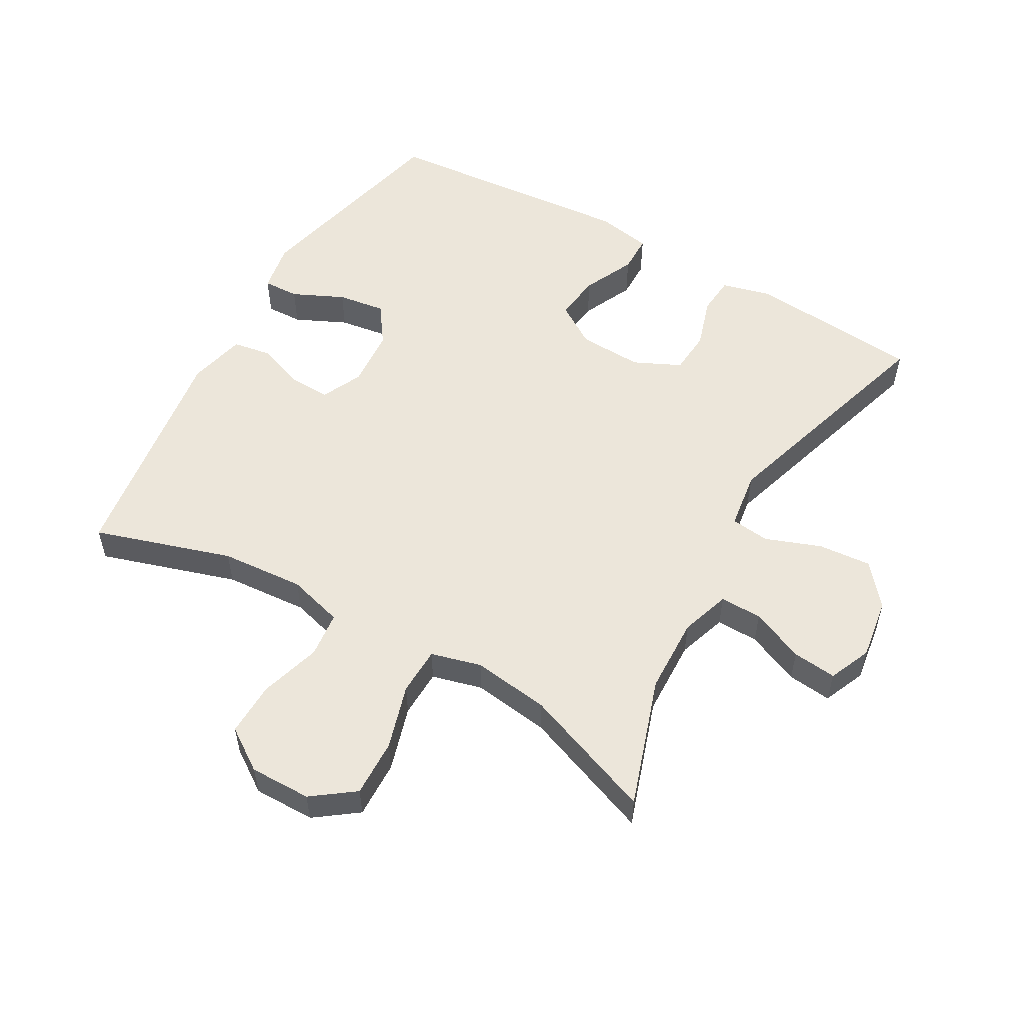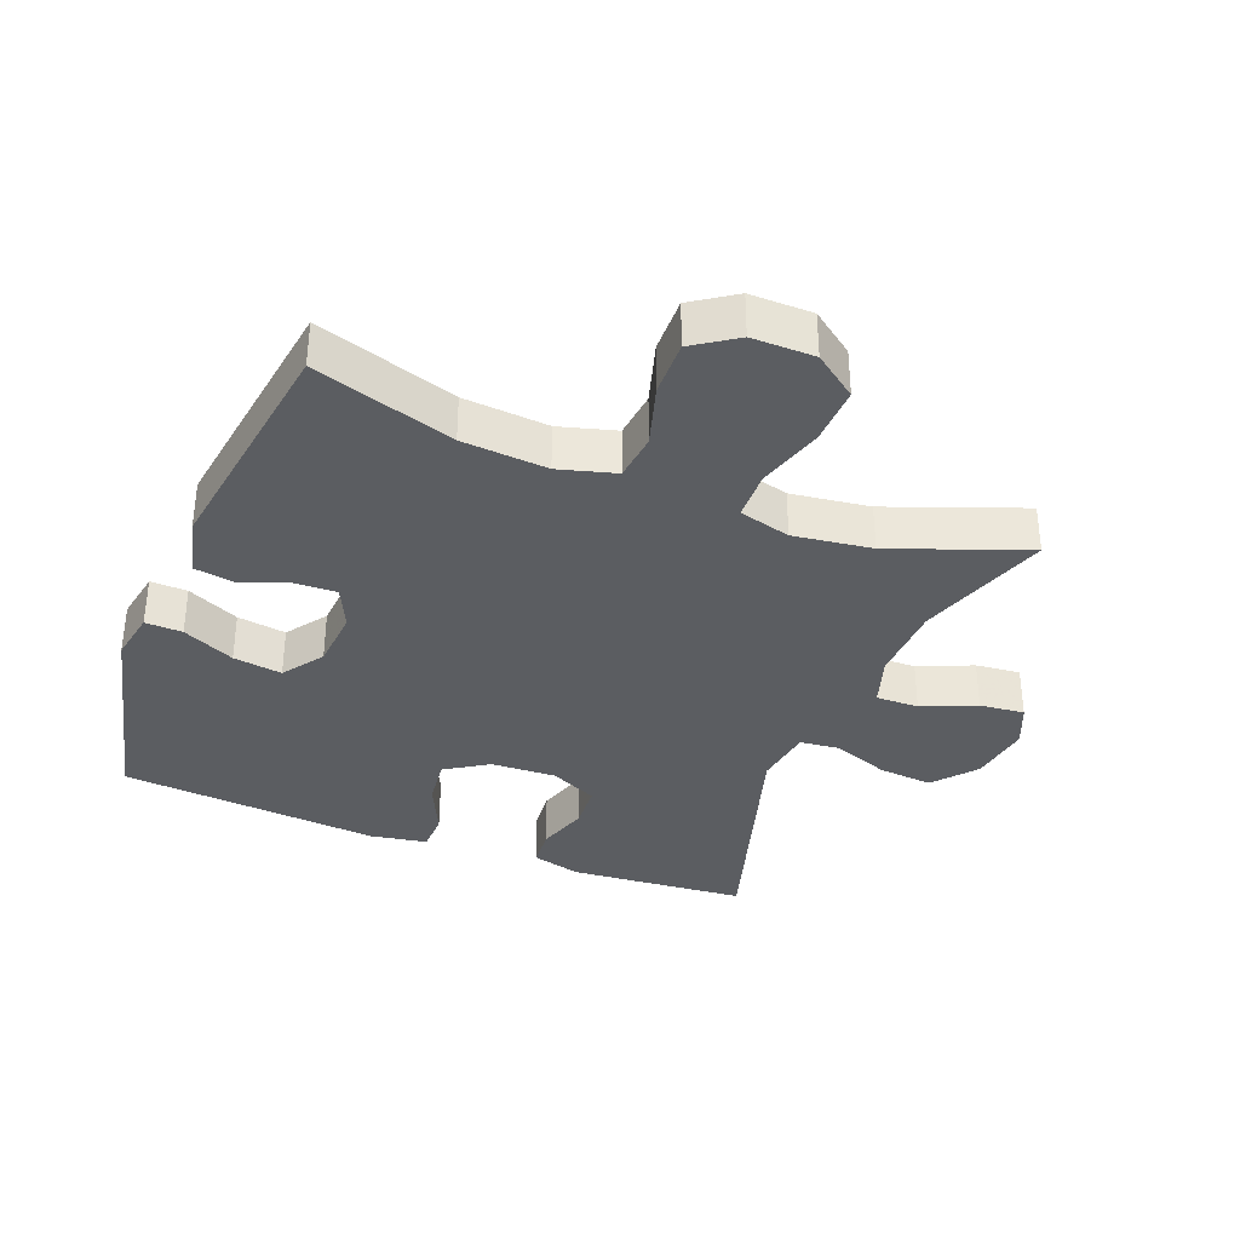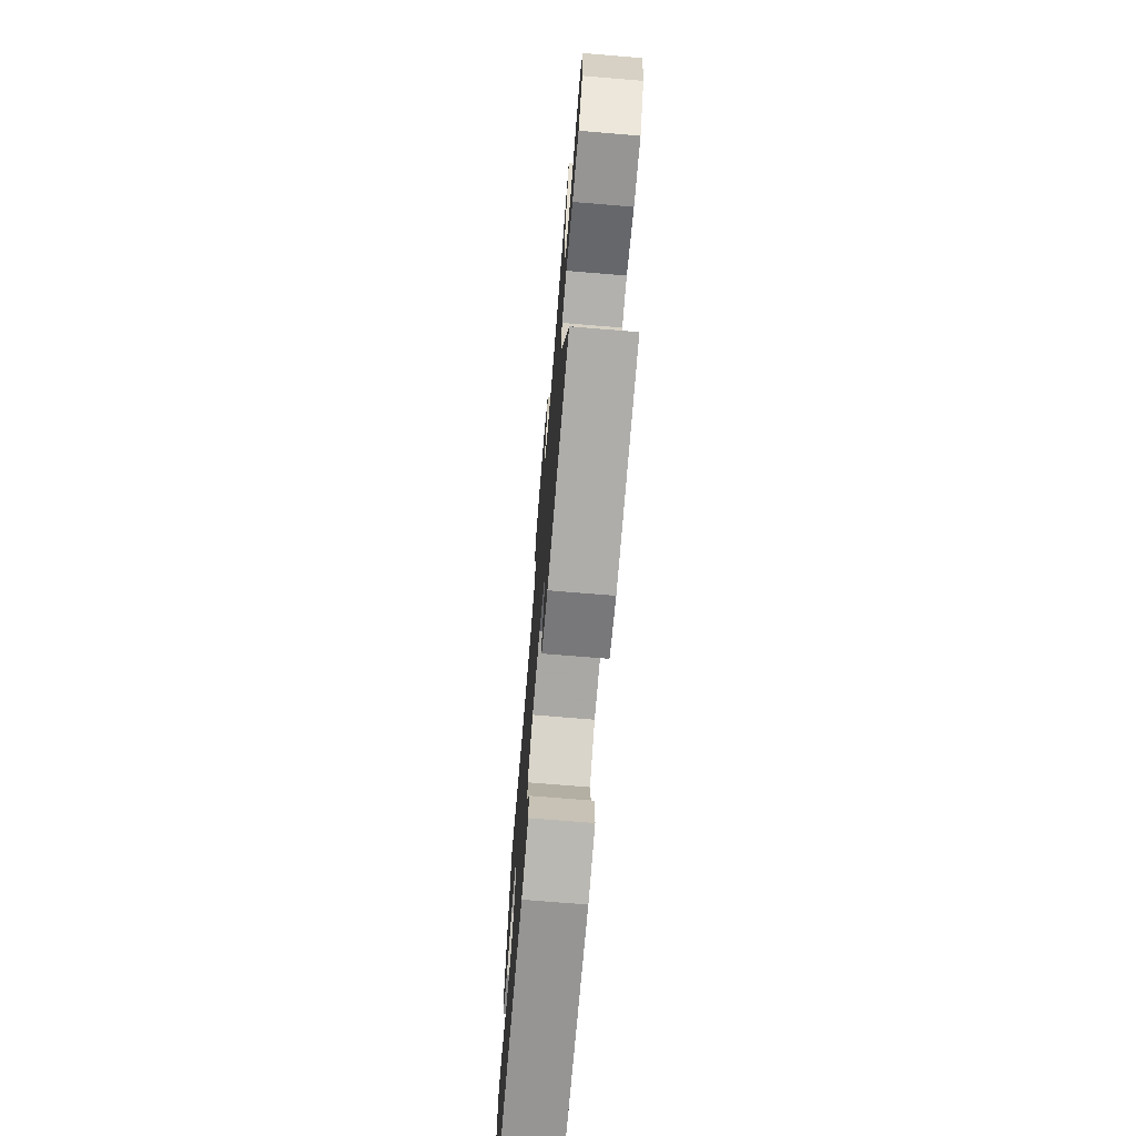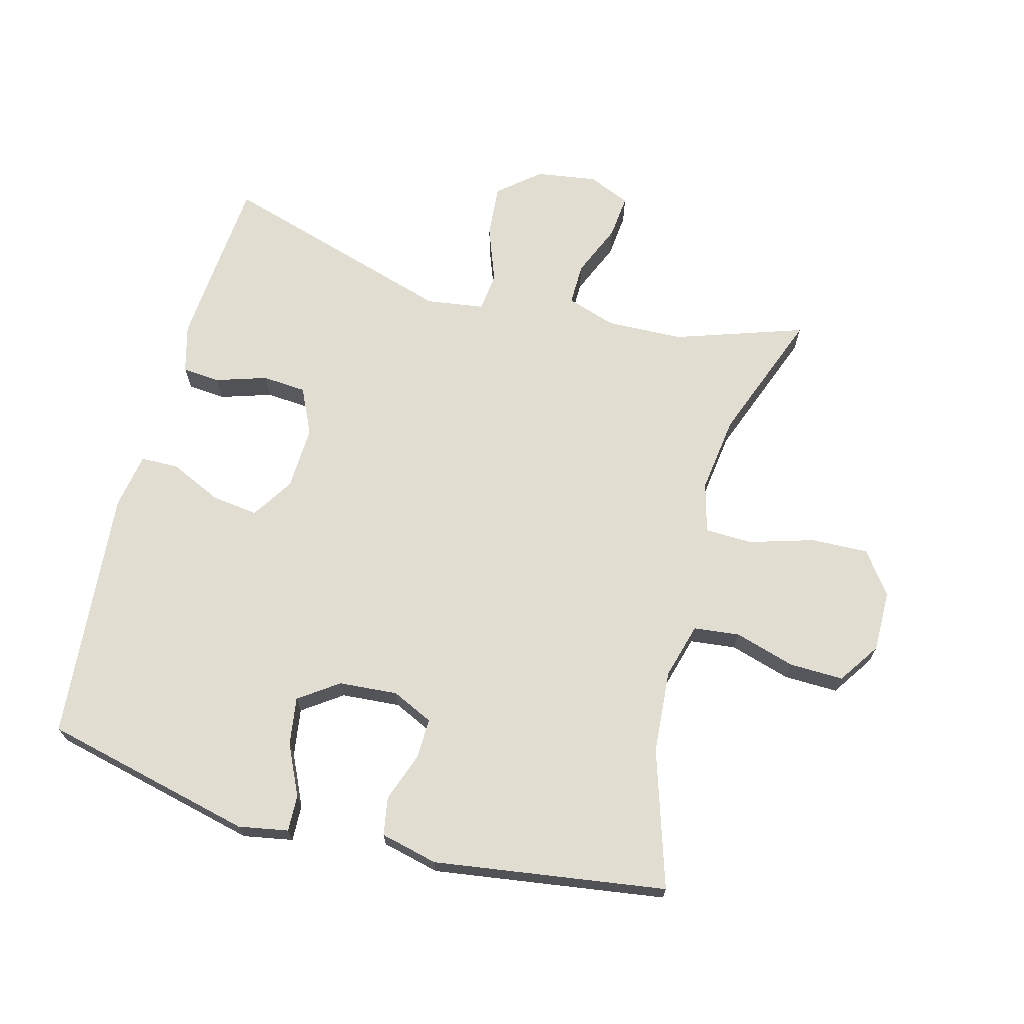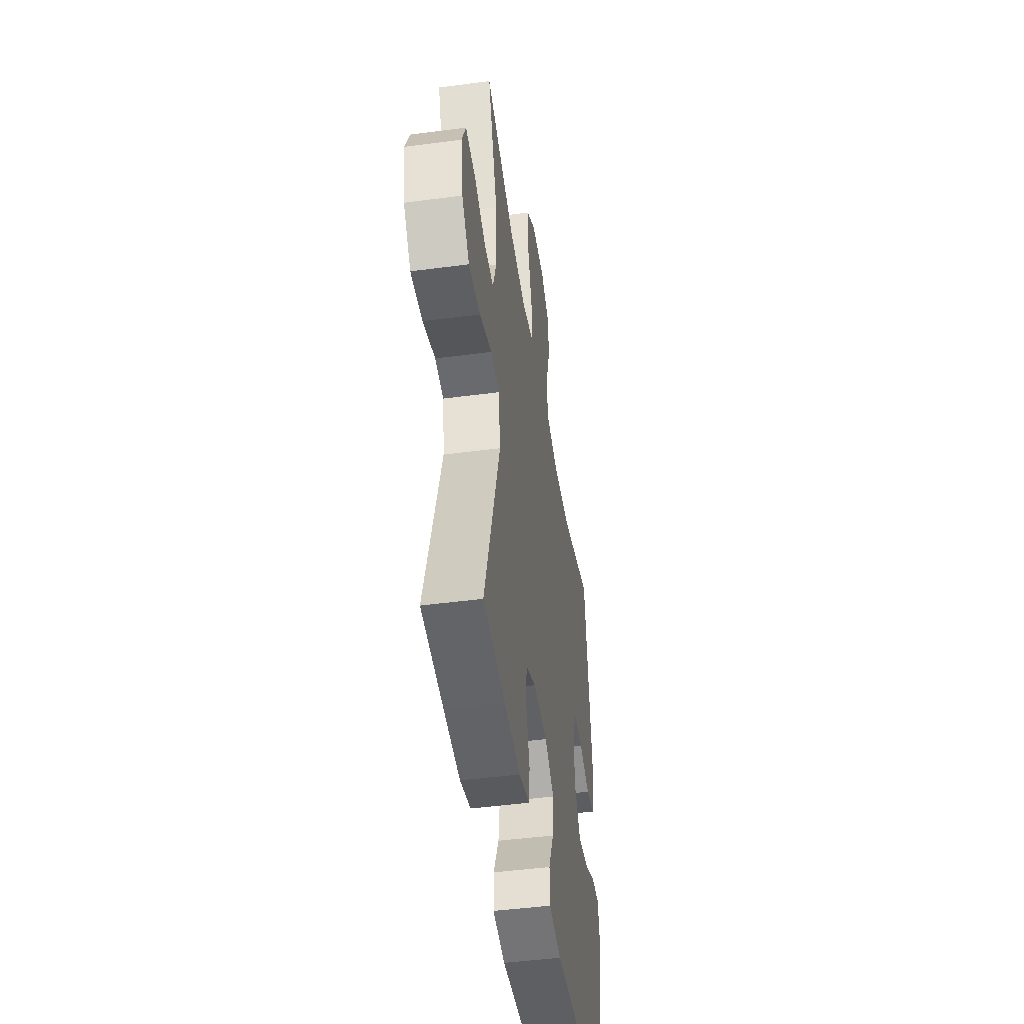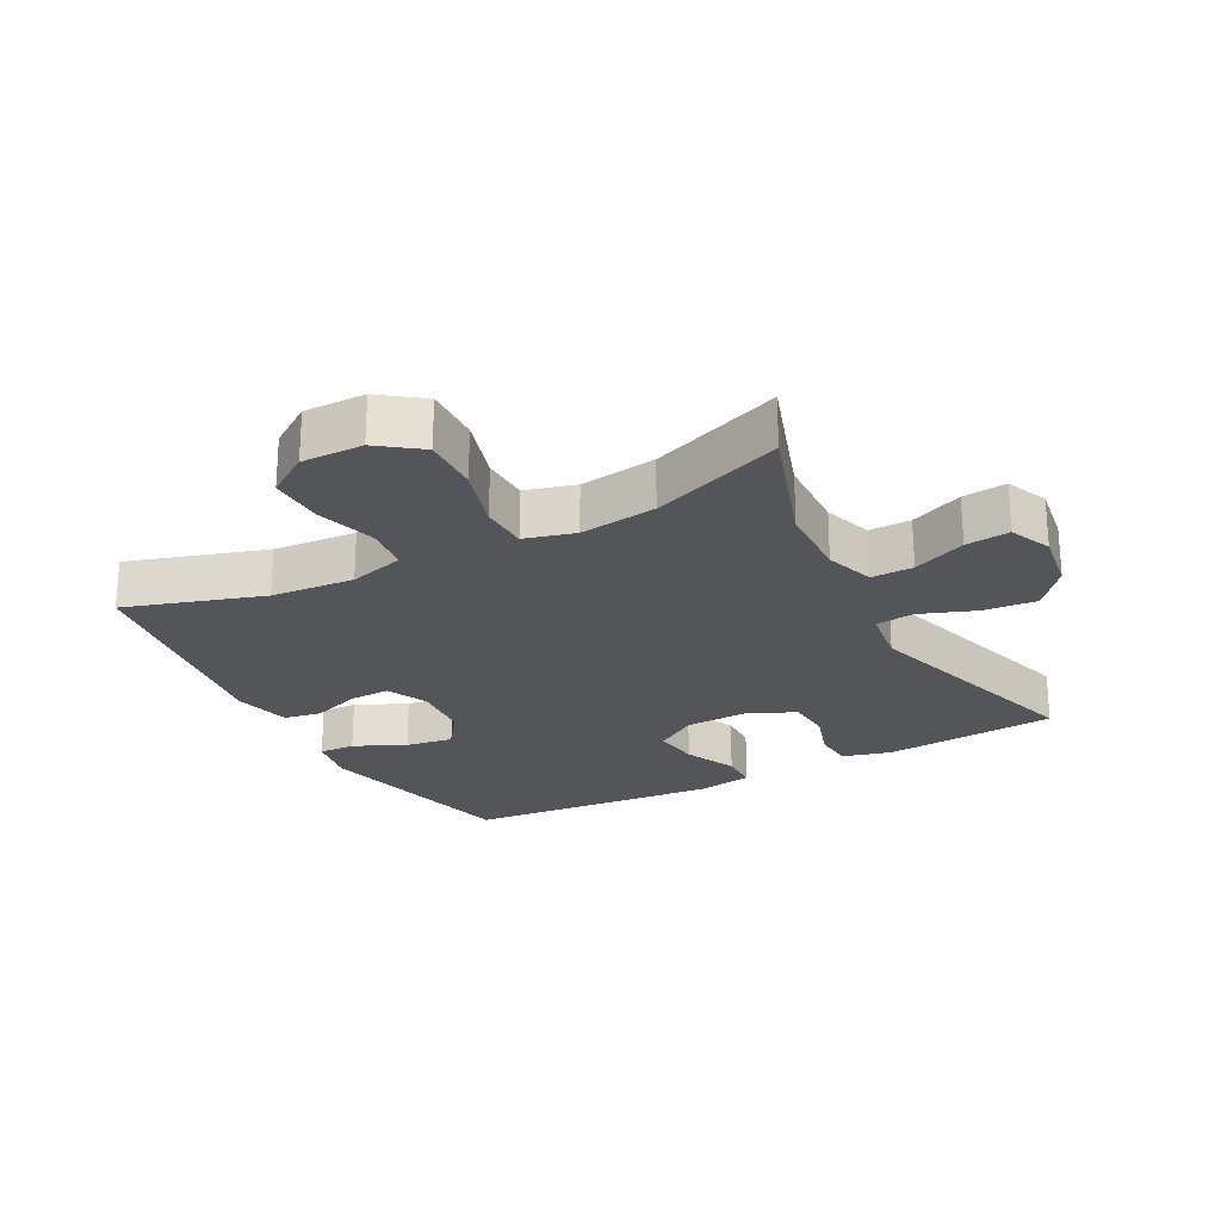
<metadata>
{"format":"obj","ext":"obj","renderer":"f3d","projection":"perspective","resolution":1024,"background":"white","views":[{"elev":54.6,"azim":29.8,"up":"+Y"},{"elev":-35.4,"azim":-21.5,"up":"+Y"},{"elev":-72.5,"azim":85.3,"up":"+Z"},{"elev":68.9,"azim":-75.1,"up":"+Y"},{"elev":-46.6,"azim":98.6,"up":"+Z"},{"elev":-24.1,"azim":28.0,"up":"+Y"}]}
</metadata>
<code>
v -0.5 0.07 -0.5
v -0.577 0.07 -0.173
v -0.563 0.07 -0.096
v -0.507 0.07 -0.098
v -0.428 0.07 -0.135
v -0.354 0.07 -0.146
v -0.311 0.07 -0.085
v -0.304 0.07 0.006
v -0.334 0.07 0.07
v -0.397 0.07 0.068
v -0.472 0.07 0.041
v -0.531 0.07 0.051
v -0.552 0.07 0.14
v -0.5 0.07 0.5
v -0.288 0.07 0.433
v -0.159 0.07 0.423
v -0.073 0.07 0.447
v -0.065 0.07 0.518
v -0.093 0.07 0.612
v -0.095 0.07 0.696
v -0.03 0.07 0.74
v 0.065 0.07 0.739
v 0.13 0.07 0.691
v 0.127 0.07 0.602
v 0.097 0.07 0.502
v 0.099 0.07 0.428
v 0.177 0.07 0.407
v 0.296 0.07 0.423
v 0.5 0.07 0.5
v 0.433 0.07 0.3
v 0.429 0.07 0.181
v 0.454 0.07 0.105
v 0.519 0.07 0.106
v 0.601 0.07 0.141
v 0.669 0.07 0.148
v 0.697 0.07 0.083
v 0.683 0.07 -0.011
v 0.63 0.07 -0.075
v 0.548 0.07 -0.068
v 0.462 0.07 -0.036
v 0.402 0.07 -0.043
v 0.389 0.07 -0.133
v 0.5 0.07 -0.5
v 0.345 0.07 -0.513
v 0.231 0.07 -0.522
v 0.156 0.07 -0.502
v 0.151 0.07 -0.443
v 0.176 0.07 -0.364
v 0.171 0.07 -0.296
v 0.099 0.07 -0.262
v 0 0.07 -0.266
v -0.065 0.07 -0.308
v -0.056 0.07 -0.38
v -0.019 0.07 -0.46
v -0.02 0.07 -0.519
v -0.106 0.07 -0.534
v -0.5 0 -0.5
v -0.577 0 -0.173
v -0.563 0 -0.096
v -0.507 0 -0.098
v -0.428 0 -0.135
v -0.354 0 -0.146
v -0.311 0 -0.085
v -0.304 0 0.006
v -0.334 0 0.07
v -0.397 0 0.068
v -0.472 0 0.041
v -0.531 0 0.051
v -0.552 0 0.14
v -0.5 0 0.5
v -0.288 0 0.433
v -0.159 0 0.423
v -0.073 0 0.447
v -0.065 0 0.518
v -0.093 0 0.612
v -0.095 0 0.696
v -0.03 0 0.74
v 0.065 0 0.739
v 0.13 0 0.691
v 0.127 0 0.602
v 0.097 0 0.502
v 0.099 0 0.428
v 0.177 0 0.407
v 0.296 0 0.423
v 0.5 0 0.5
v 0.433 0 0.3
v 0.429 0 0.181
v 0.454 0 0.105
v 0.519 0 0.106
v 0.601 0 0.141
v 0.669 0 0.148
v 0.697 0 0.083
v 0.683 0 -0.011
v 0.63 0 -0.075
v 0.548 0 -0.068
v 0.462 0 -0.036
v 0.402 0 -0.043
v 0.389 0 -0.133
v 0.5 0 -0.5
v 0.345 0 -0.513
v 0.231 0 -0.522
v 0.156 0 -0.502
v 0.151 0 -0.443
v 0.176 0 -0.364
v 0.171 0 -0.296
v 0.099 0 -0.262
v 0 0 -0.266
v -0.065 0 -0.308
v -0.056 0 -0.38
v -0.019 0 -0.46
v -0.02 0 -0.519
v -0.106 0 -0.534
f 53 54 55 56
f 52 53 56 1
f 51 52 1 2
f 50 51 2
f 45 46 47 48
f 45 48 49
f 42 43 44 45
f 41 42 45 49
f 37 38 39 40
f 35 36 37 40
f 33 34 35 40
f 32 33 40 41
f 31 32 41 49
f 28 29 30
f 27 28 30 31
f 26 27 31 49
f 22 23 24 25
f 22 25 26
f 18 19 20 21
f 17 18 21 22
f 12 13 14 15
f 10 11 12 15
f 9 10 15 16
f 8 9 16 17
f 2 3 4 5
f 50 2 5 6
f 22 26 49 50
f 17 22 50
f 7 8 17 50
f 6 7 50
f 112 111 110 109
f 57 112 109 108
f 58 57 108 107
f 58 107 106
f 104 103 102 101
f 105 104 101
f 101 100 99 98
f 105 101 98 97
f 96 95 94 93
f 96 93 92 91
f 96 91 90 89
f 97 96 89 88
f 105 97 88 87
f 86 85 84
f 87 86 84 83
f 105 87 83 82
f 81 80 79 78
f 82 81 78
f 77 76 75 74
f 78 77 74 73
f 71 70 69 68
f 71 68 67 66
f 72 71 66 65
f 73 72 65 64
f 61 60 59 58
f 62 61 58 106
f 106 105 82 78
f 106 78 73
f 106 73 64 63
f 106 63 62
f 1 57 58 2
f 2 58 59 3
f 3 59 60 4
f 4 60 61 5
f 5 61 62 6
f 6 62 63 7
f 7 63 64 8
f 8 64 65 9
f 9 65 66 10
f 10 66 67 11
f 11 67 68 12
f 12 68 69 13
f 13 69 70 14
f 14 70 71 15
f 15 71 72 16
f 16 72 73 17
f 17 73 74 18
f 18 74 75 19
f 19 75 76 20
f 20 76 77 21
f 21 77 78 22
f 22 78 79 23
f 23 79 80 24
f 24 80 81 25
f 25 81 82 26
f 26 82 83 27
f 27 83 84 28
f 28 84 85 29
f 29 85 86 30
f 30 86 87 31
f 31 87 88 32
f 32 88 89 33
f 33 89 90 34
f 34 90 91 35
f 35 91 92 36
f 36 92 93 37
f 37 93 94 38
f 38 94 95 39
f 39 95 96 40
f 40 96 97 41
f 41 97 98 42
f 42 98 99 43
f 43 99 100 44
f 44 100 101 45
f 45 101 102 46
f 46 102 103 47
f 47 103 104 48
f 48 104 105 49
f 49 105 106 50
f 50 106 107 51
f 51 107 108 52
f 52 108 109 53
f 53 109 110 54
f 54 110 111 55
f 55 111 112 56
f 56 112 57 1

</code>
